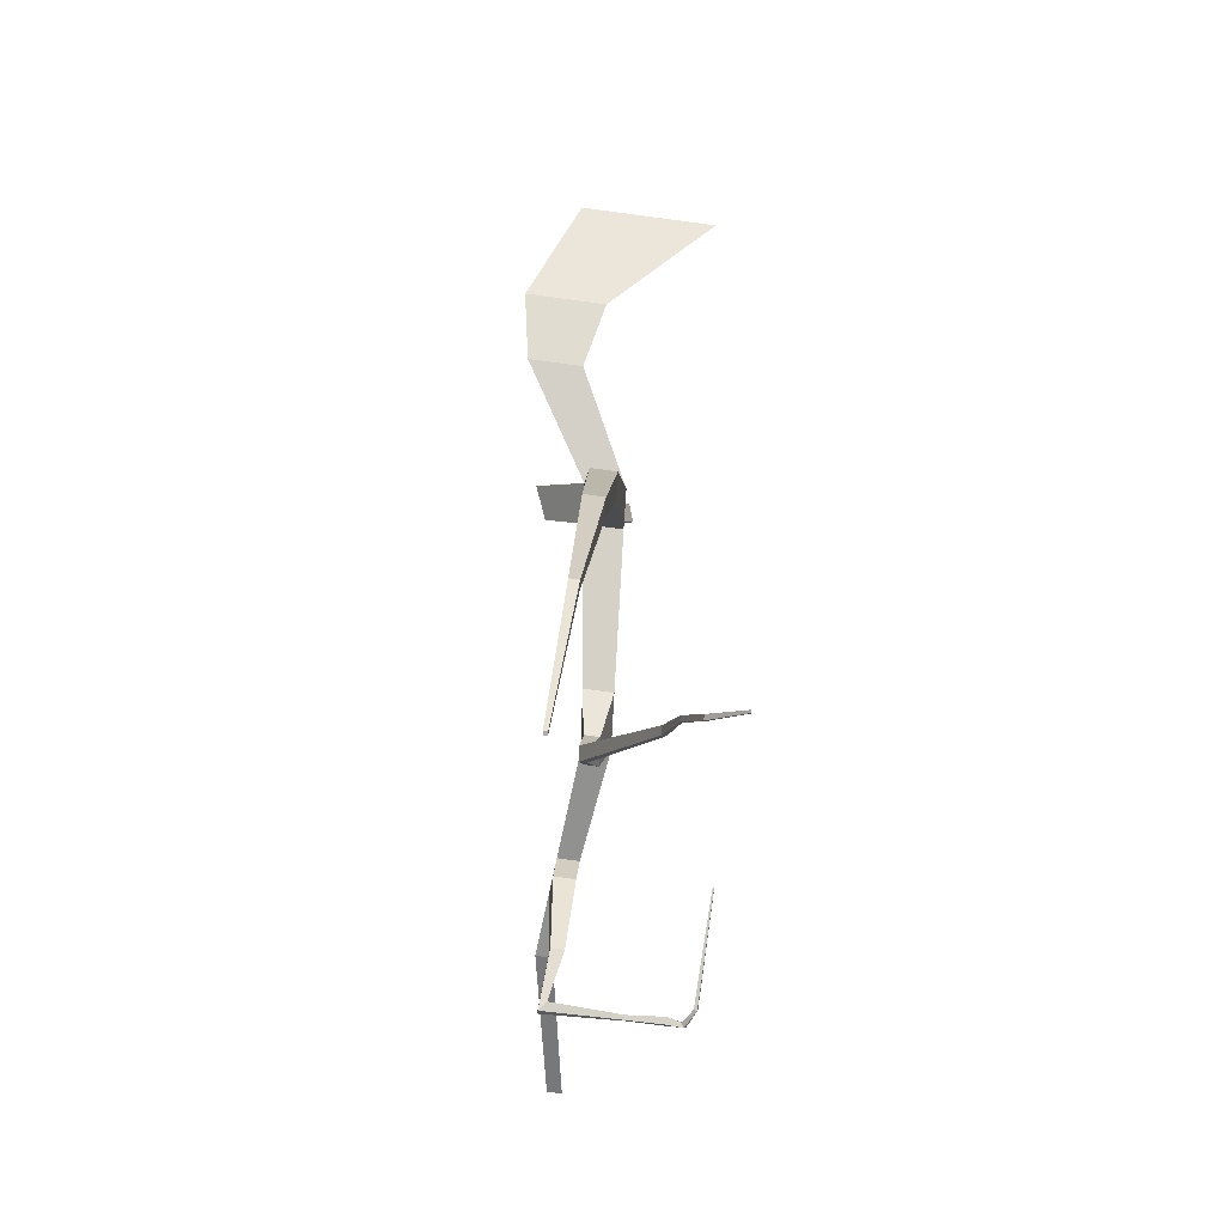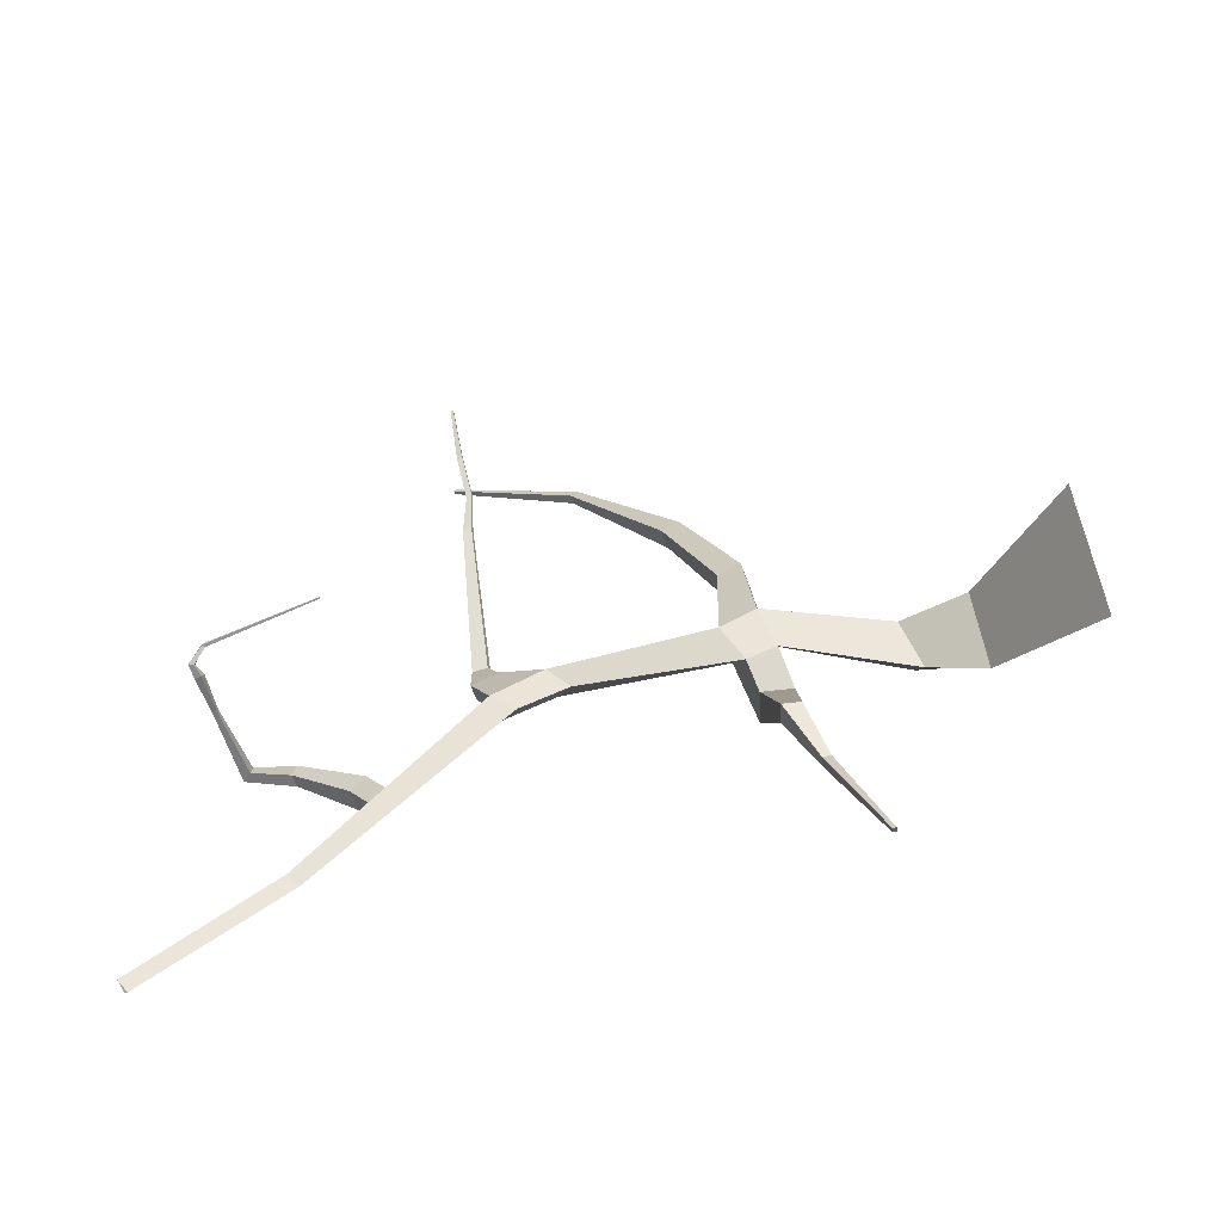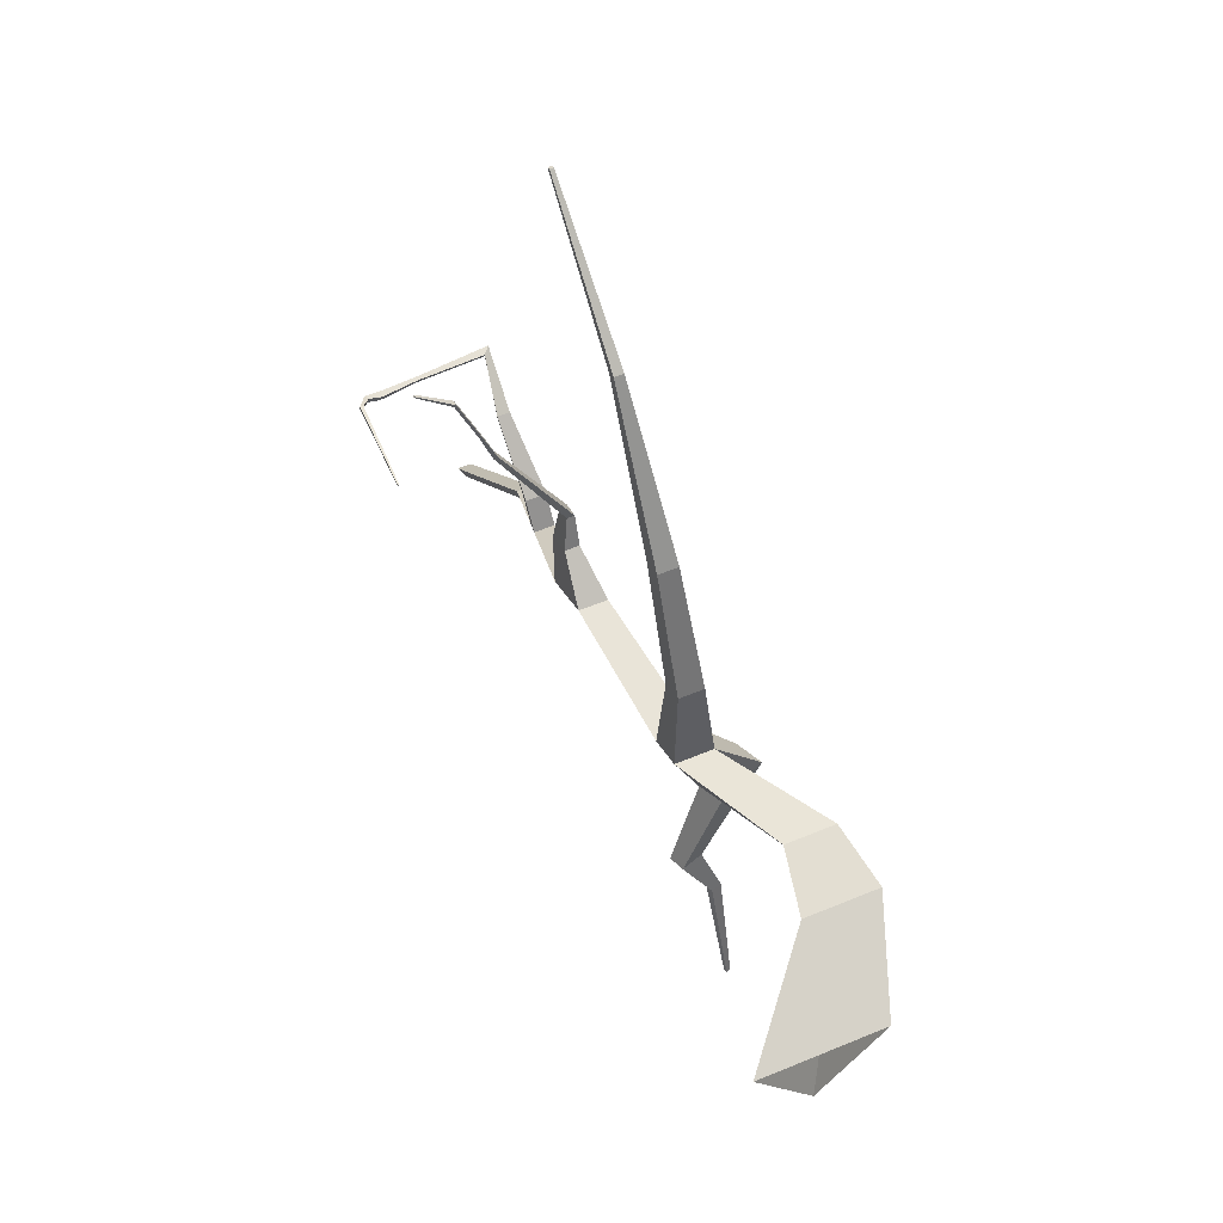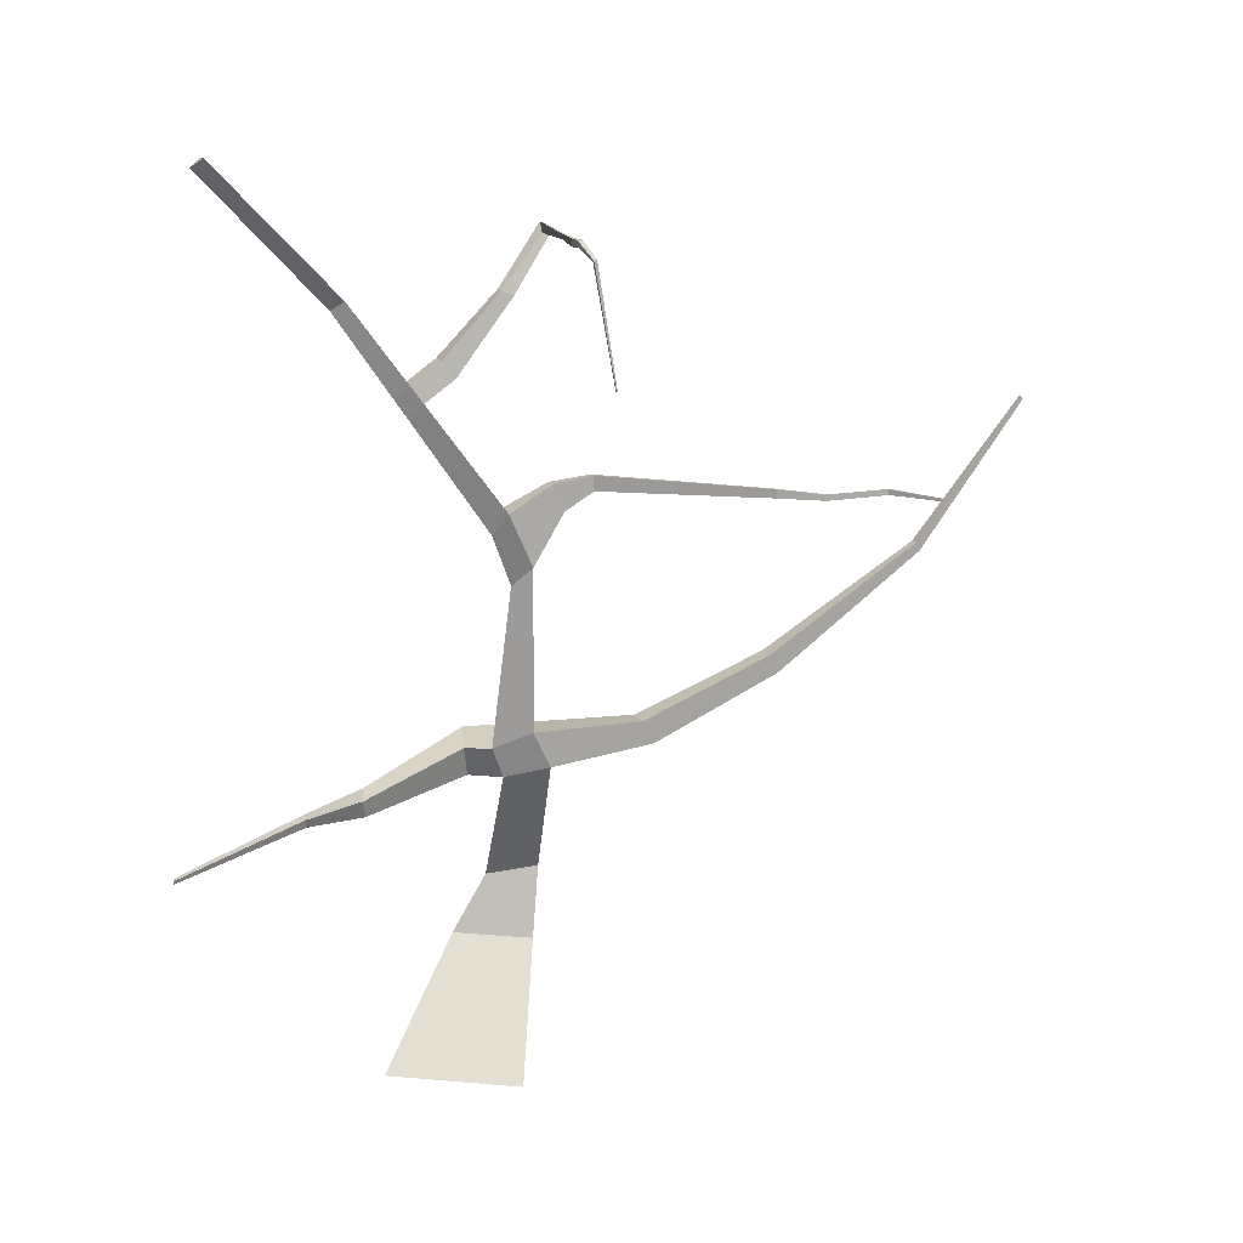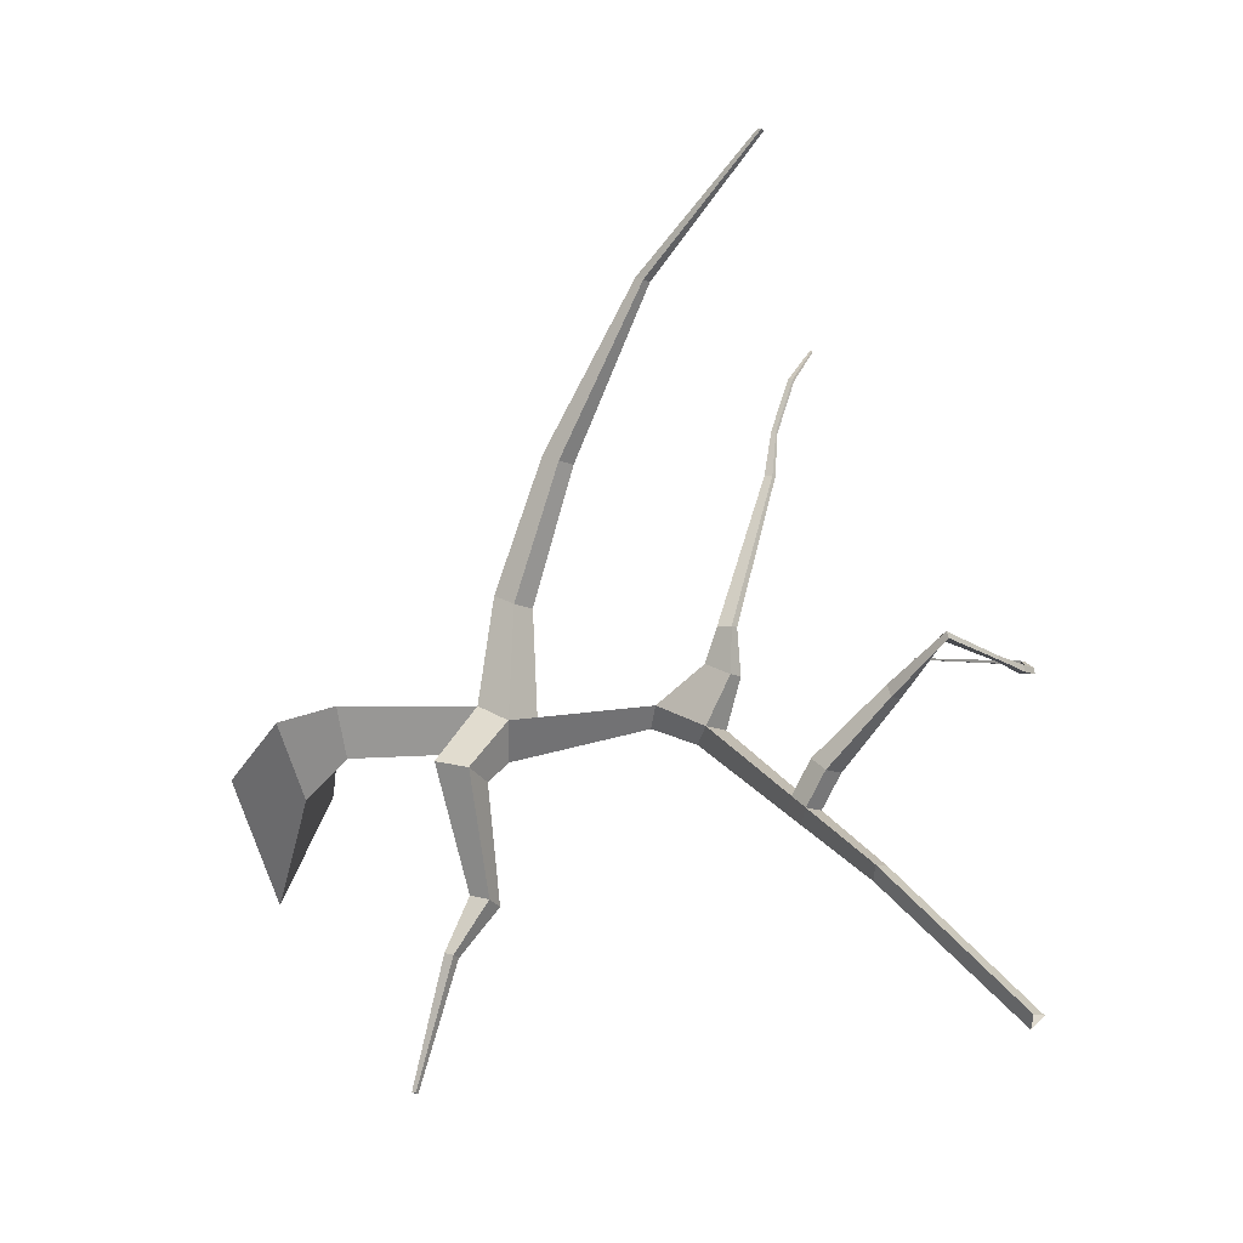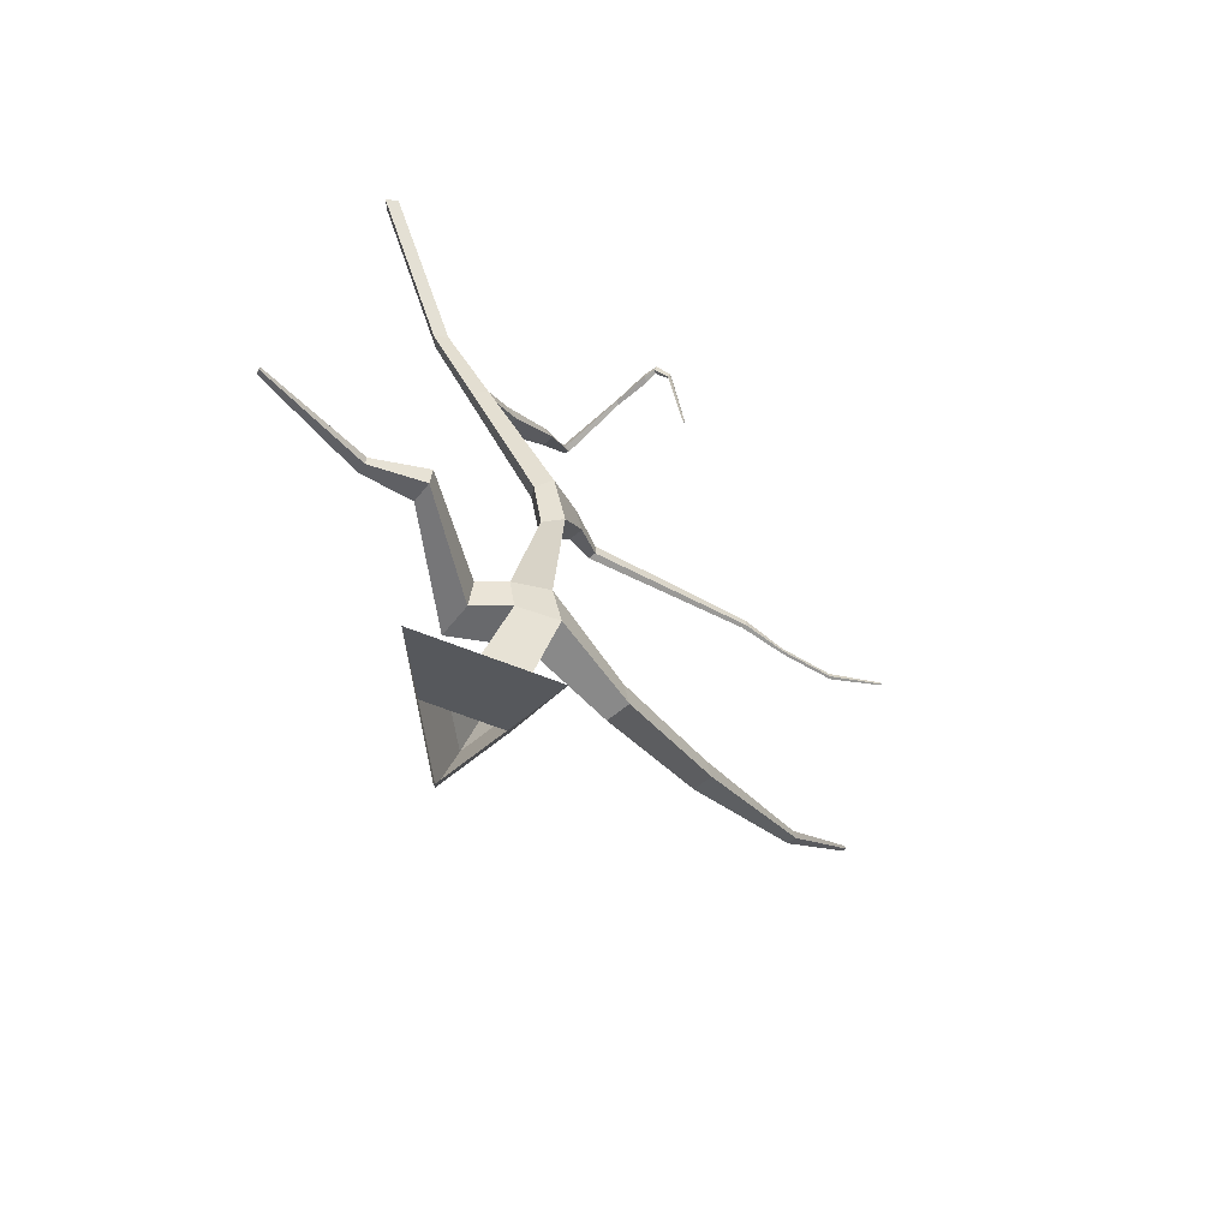
<metadata>
{"format":"obj","ext":"obj","renderer":"f3d","projection":"perspective","resolution":1024,"background":"white","views":[{"elev":77.9,"azim":-172.0,"up":"+Z"},{"elev":-60.7,"azim":-70.2,"up":"+Z"},{"elev":60.8,"azim":-22.7,"up":"+Z"},{"elev":13.0,"azim":-108.6,"up":"+Y"},{"elev":-12.5,"azim":131.4,"up":"+Z"},{"elev":-68.1,"azim":-141.3,"up":"+Y"}]}
</metadata>
<code>
o Circle.009_Circle.010
v -9.95 0.01745 -81.47
v -10.82 0.01745 -79.97
v -9.084 0.01745 -79.97
v -9.084 1.433 -80.36
v -9.599 1.433 -79.47
v -8.569 1.433 -79.47
v -9.084 2.154 -79.93
v -9.431 2.314 -79.35
v -8.737 2.314 -79.35
v -9.916 3.637 -79.92
v -10.18 3.781 -79.4
v -9.655 3.781 -79.4
v -10.25 6.671 -80.12
v -10.43 6.944 -79.96
v -10.07 6.944 -79.96
v -9.913 9.304 -81.9
v -10.02 9.415 -81.74
v -9.803 9.415 -81.74
v -10.25 10.94 -83.47
v -10.35 11.04 -83.33
v -10.15 11.04 -83.33
v -9.982 6.281 -79.66
v -10.18 6.04 -79.88
v -10.38 6.281 -79.66
v -10.14 7.247 -79.4
v -10.32 7.247 -79.4
v -10.1 6.912 -79.25
v -10.3 6.912 -79.25
v -10.1 7.301 -78.87
v -10.2 7.301 -78.87
v -10.08 7.109 -78.85
v -10.18 7.109 -78.85
v -11.03 7.176 -76.91
v -11.09 7.176 -76.91
v -11.02 7.066 -76.9
v -11.08 7.066 -76.9
v -11.21 7.101 -76.31
v -11.24 7.101 -76.34
v -11.21 7.03 -76.3
v -11.24 7.03 -76.33
v -11.46 7.171 -75.63
v -11.48 7.171 -75.66
v -11.45 7.102 -75.62
v -11.48 7.102 -75.65
v -11.92 7.108 -75.16
v -11.93 7.108 -75.17
v -11.92 7.074 -75.15
v -11.93 7.074 -75.17
v -9.907 8.448 -81.05
v -10.04 8.273 -81.2
v -10.18 8.448 -81.05
v -9.929 8.238 -80.9
v -10.22 8.238 -80.9
v -10.07 8.05 -81.05
v -9.907 8.719 -80.67
v -10.18 8.719 -80.67
v -9.929 8.51 -80.52
v -10.22 8.51 -80.52
v -10.03 9.5 -79.96
v -10.2 9.5 -79.96
v -10.05 9.438 -79.82
v -10.22 9.438 -79.82
v -10.01 10.26 -79.44
v -10.11 10.14 -79.44
v -10.02 10.22 -79.36
v -10.12 10.1 -79.36
v -11.06 10.19 -79.5
v -11.07 10.13 -79.5
v -11.04 10.19 -79.45
v -11.05 10.12 -79.45
v -11.57 10.18 -79.55
v -11.58 10.09 -79.55
v -11.54 10.17 -79.47
v -11.55 10.07 -79.47
v -11.78 10.17 -79.54
v -11.74 10.11 -79.54
v -11.75 10.18 -79.49
v -11.72 10.12 -79.49
v -11.89 9.955 -79.4
v -11.85 9.944 -79.4
v -11.88 9.97 -79.36
v -11.84 9.958 -79.36
v -11.89 8.521 -79.14
v -11.87 8.516 -79.14
v -11.88 8.527 -79.13
v -11.86 8.522 -79.13
v -9.707 4.241 -79.62
v -10.21 4.241 -79.62
v -9.958 4.017 -80.07
v -9.519 3.588 -80.26
v -9.026 3.708 -80.13
v -9.192 4.107 -80.23
v -9.653 3.968 -80.34
v -10.18 3.387 -81.68
v -9.893 3.456 -81.61
v -9.989 3.687 -81.66
v -10.26 3.606 -81.72
v -9.825 3.217 -82.32
v -9.692 3.249 -82.28
v -9.736 3.358 -82.31
v -9.861 3.32 -82.34
v -9.799 2.674 -83.89
v -9.741 2.688 -83.88
v -9.76 2.735 -83.89
v -9.815 2.719 -83.9
v -9.754 3.94 -78.07
v -10.09 3.94 -78.07
v -9.788 4.237 -78.21
v -10.11 4.237 -78.21
v -9.792 4.685 -76.45
v -10.06 4.685 -76.45
v -9.818 4.922 -76.56
v -10.08 4.922 -76.56
v -9.87 6.084 -74.53
v -9.994 6.084 -74.53
v -9.882 6.194 -74.59
v -10 6.194 -74.59
v -9.909 7.909 -73.17
v -9.961 7.909 -73.17
v -9.914 7.955 -73.19
v -9.964 7.955 -73.19
f 3 1 4 6
f 2 3 6 5
f 1 2 5 4
f 6 4 7 9
f 5 6 9 8
f 4 5 8 7
f 9 7 10 12
f 8 9 12 11
f 7 8 11 10
f 22 23 13 15
f 22 15 25 27
f 23 24 14 13
f 49 50 16 18
f 51 49 18 17
f 50 51 17 16
f 18 16 19 21
f 17 18 21 20
f 16 17 20 19
f 89 88 24 23
f 88 87 22 24
f 87 89 23 22
f 28 27 31 32
f 15 14 26 25
f 24 22 27 28
f 14 24 28 26
f 31 29 33 35
f 27 25 29 31
f 26 28 32 30
f 25 26 30 29
f 34 36 40 38
f 30 32 36 34
f 29 30 34 33
f 32 31 35 36
f 40 39 43 44
f 33 34 38 37
f 36 35 39 40
f 35 33 37 39
f 42 44 48 46
f 39 37 41 43
f 38 40 44 42
f 37 38 42 41
f 48 47 45 46
f 41 42 46 45
f 44 43 47 48
f 43 41 45 47
f 54 53 51 50
f 51 53 58 56
f 52 54 50 49
f 15 13 54 52
f 14 15 52 53
f 13 14 53 54
f 56 58 62 60
f 53 52 57 58
f 52 49 55 57
f 49 51 56 55
f 60 62 66 64
f 55 56 60 59
f 58 57 61 62
f 57 55 59 61
f 66 65 69 70
f 59 60 64 63
f 62 61 65 66
f 61 59 63 65
f 69 67 71 73
f 65 63 67 69
f 64 66 70 68
f 63 64 68 67
f 72 74 78 76
f 68 70 74 72
f 67 68 72 71
f 70 69 73 74
f 78 77 81 82
f 71 72 76 75
f 74 73 77 78
f 73 71 75 77
f 81 79 83 85
f 77 75 79 81
f 76 78 82 80
f 75 76 80 79
f 86 85 83 84
f 80 82 86 84
f 79 80 84 83
f 82 81 85 86
f 12 10 90 91
f 11 12 106 107
f 10 11 88 89
f 93 92 96 97
f 10 89 93 90
f 87 12 91 92
f 89 87 92 93
f 94 97 101 98
f 92 91 95 96
f 90 93 97 94
f 91 90 94 95
f 98 101 105 102
f 95 94 98 99
f 97 96 100 101
f 96 95 99 100
f 103 102 105 104
f 99 98 102 103
f 101 100 104 105
f 100 99 103 104
f 108 109 113 112
f 87 88 109 108
f 88 11 107 109
f 12 87 108 106
f 113 111 115 117
f 106 108 112 110
f 109 107 111 113
f 107 106 110 111
f 117 115 119 121
f 111 110 114 115
f 112 113 117 116
f 110 112 116 114
f 119 118 120 121
f 115 114 118 119
f 116 117 121 120
f 114 116 120 118

</code>
